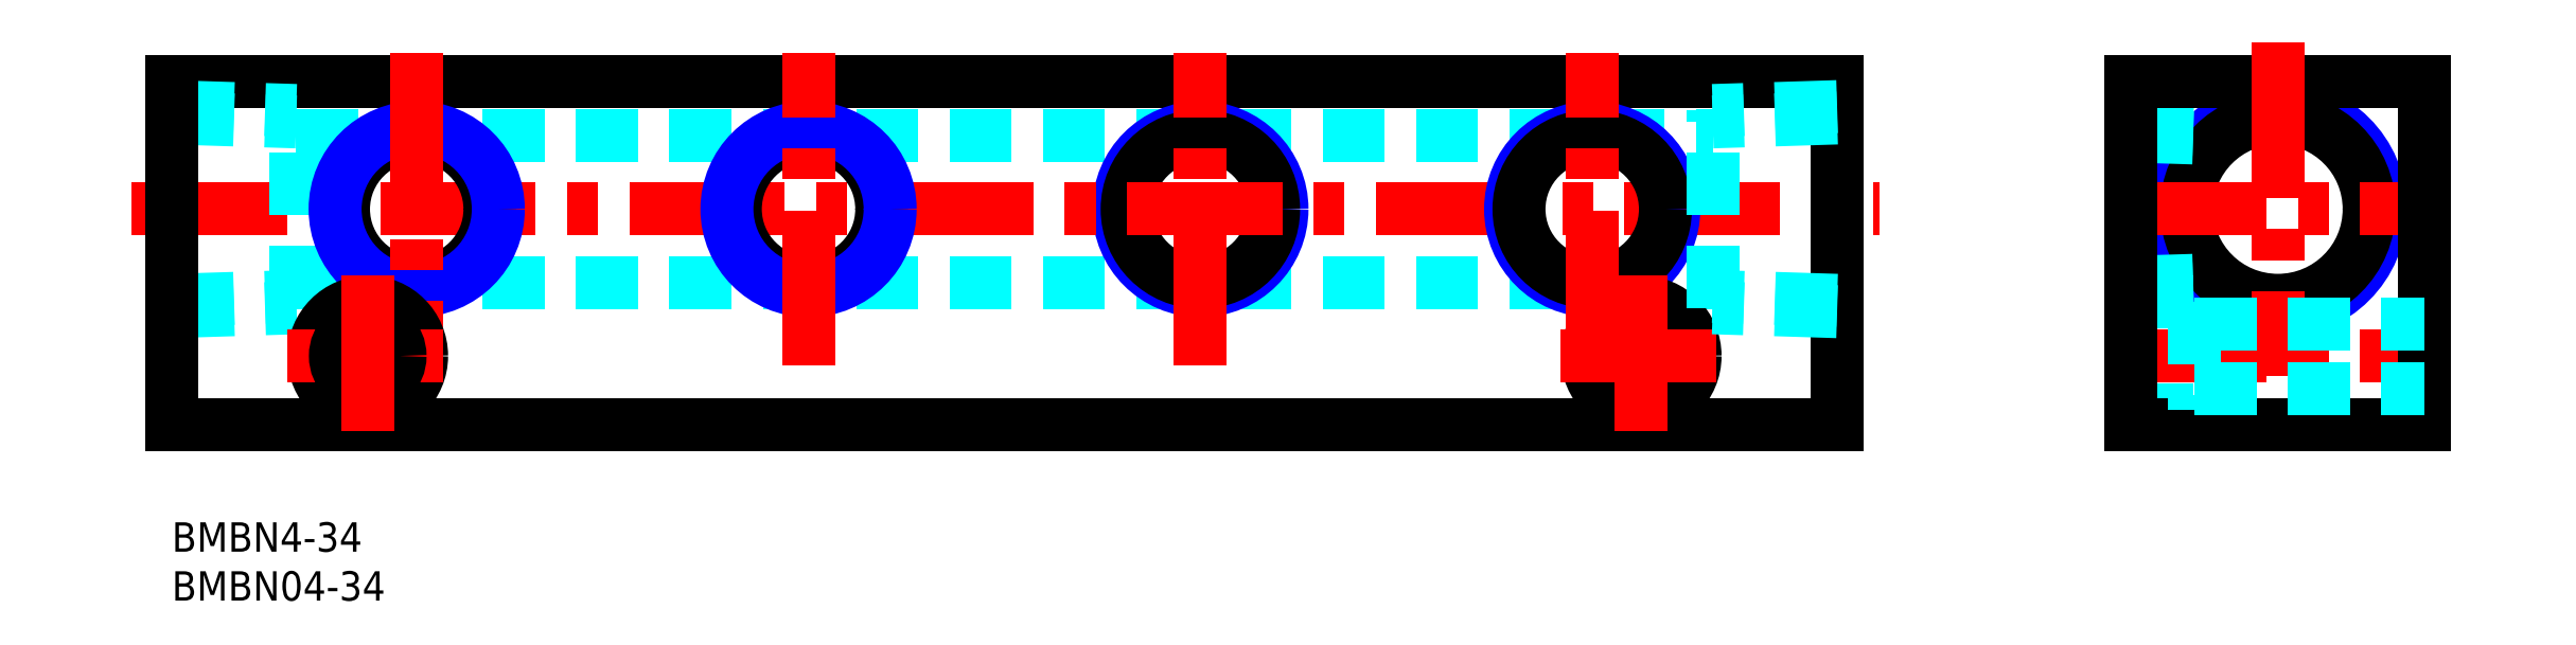
<metadata>
{"format":"dxf","ext":"dxf","renderer":"ezdxf+matplotlib","layout":"modelspace","background":"white","min_lineweight":24,"dpi":150}
</metadata>
<code>
0
SECTION
2
ENTITIES
0
TEXT
8
MSM_PART_NUMBER
10
0
20
-8
30
0
40
3
1
BMBN04-34
0
TEXT
8
MSM_PART_NUMBER
10
0
20
-3
30
0
40
3
1
BMBN4-34
0
LINE
8
MSM_DASHED
10
12.7
20
39.5
30
0
11
157.3
21
39.5
31
0
0
LINE
8
MSM_DASHED
10
12.7
20
24.5
30
0
11
157.3
21
24.5
31
0
0
LINE
8
MSM_CONTINUOUS
10
170
20
45
30
0
11
0
21
45
31
0
0
CIRCLE
8
MSM_NARROW
10
105
20
32
30
0
40
8.331
0
CIRCLE
8
MSM_CONTINUOUS
10
105
20
32
30
0
40
7.475
0
LINE
8
MSM_CONTINUOUS
10
0
20
10
30
0
11
170
21
10
31
0
0
LINE
8
MSM_CENTER
10
-4.11
20
32
30
0
11
174.4
21
32
31
0
0
LINE
8
MSM_DASHED
10
0
20
22.68
30
0
11
12.7
21
23.08
31
0
0
LINE
8
MSM_DASHED
10
0
20
21.52
30
0
11
12.7
21
21.92
31
0
0
LINE
8
MSM_DASHED
10
0
20
42.48
30
0
11
12.7
21
42.08
31
0
0
LINE
8
MSM_DASHED
10
0
20
41.32
30
0
11
12.7
21
40.92
31
0
0
LINE
8
MSM_CONTINUOUS
10
0
20
45
30
0
11
0
21
10
31
0
0
CIRCLE
8
MSM_CONTINUOUS
10
65
20
32
30
0
40
7.475
0
CIRCLE
8
MSM_NARROW
10
65
20
32
30
0
40
8.331
0
LINE
8
MSM_DASHED
10
12.7
20
21.92
30
0
11
12.7
21
42.08
31
0
0
CIRCLE
8
MSM_CONTINUOUS
10
25
20
32
30
0
40
7.475
0
CIRCLE
8
MSM_NARROW
10
25
20
32
30
0
40
8.331
0
LINE
8
MSM_CENTER
10
25
20
48
30
0
11
25
21
16
31
0
0
CIRCLE
8
MSM_CONTINUOUS
10
20
20
17
30
0
40
5.5
0
LINE
8
MSM_CENTER
10
11.77
20
17
30
0
11
28.23
21
17
31
0
0
CIRCLE
8
MSM_CONTINUOUS
10
20
20
17
30
0
40
3.3
0
LINE
8
MSM_CENTER
10
20
20
25.23
30
0
11
20
21
8.767
31
0
0
LINE
8
MSM_CENTER
10
65
20
16
30
0
11
65
21
48
31
0
0
CIRCLE
8
MSM_NARROW
10
215
20
32
30
0
40
10.48
0
CIRCLE
8
MSM_CONTINUOUS
10
215
20
32
30
0
40
9.315
0
LINE
8
MSM_DASHED
10
200
20
23.67
30
0
11
208.3
21
23.93
31
0
0
LINE
8
MSM_DASHED
10
200
20
24.52
30
0
11
207.4
21
24.76
31
0
0
LINE
8
MSM_DASHED
10
200
20
40.33
30
0
11
208.3
21
40.07
31
0
0
LINE
8
MSM_DASHED
10
200
20
39.47
30
0
11
207.4
21
39.24
31
0
0
LINE
8
MSM_CONTINUOUS
10
230
20
45
30
0
11
200
21
45
31
0
0
LINE
8
MSM_DASHED
10
200
20
11.5
30
0
11
206.5
21
11.5
31
0
0
LINE
8
MSM_DASHED
10
200
20
22.5
30
0
11
206.5
21
22.5
31
0
0
LINE
8
MSM_CONTINUOUS
10
200
20
10
30
0
11
230
21
10
31
0
0
LINE
8
MSM_CENTER
10
198
20
17
30
0
11
232
21
17
31
0
0
LINE
8
MSM_CENTER
10
198
20
32
30
0
11
232
21
32
31
0
0
CIRCLE
8
MSM_NARROW
10
145
20
32
30
0
40
8.331
0
CIRCLE
8
MSM_CONTINUOUS
10
145
20
32
30
0
40
7.475
0
CIRCLE
8
MSM_CONTINUOUS
10
150
20
17
30
0
40
5.5
0
CIRCLE
8
MSM_CONTINUOUS
10
150
20
17
30
0
40
3.3
0
LINE
8
MSM_CENTER
10
141.8
20
17
30
0
11
158.2
21
17
31
0
0
LINE
8
MSM_CENTER
10
145
20
16
30
0
11
145
21
48
31
0
0
LINE
8
MSM_CENTER
10
105
20
16
30
0
11
105
21
48
31
0
0
LINE
8
MSM_CENTER
10
150
20
25.23
30
0
11
150
21
8.767
31
0
0
LINE
8
MSM_CONTINUOUS
10
200
20
45
30
0
11
200
21
10
31
0
0
LINE
8
MSM_CONTINUOUS
10
170
20
10
30
0
11
170
21
45
31
0
0
LINE
8
MSM_DASHED
10
170
20
21.52
30
0
11
157.3
21
21.92
31
0
0
LINE
8
MSM_DASHED
10
170
20
22.68
30
0
11
157.3
21
23.08
31
0
0
LINE
8
MSM_DASHED
10
170
20
41.32
30
0
11
157.3
21
40.92
31
0
0
LINE
8
MSM_DASHED
10
170
20
42.48
30
0
11
157.3
21
42.08
31
0
0
LINE
8
MSM_CONTINUOUS
10
230
20
10
30
0
11
230
21
45
31
0
0
LINE
8
MSM_CENTER
10
215
20
49
30
0
11
215
21
15
31
0
0
LINE
8
MSM_DASHED
10
206.5
20
13.7
30
0
11
230
21
13.7
31
0
0
LINE
8
MSM_DASHED
10
206.5
20
20.3
30
0
11
230
21
20.3
31
0
0
LINE
8
MSM_DASHED
10
206.5
20
22.5
30
0
11
206.5
21
11.5
31
0
0
LINE
8
MSM_DASHED
10
157.3
20
21.92
30
0
11
157.3
21
42.08
31
0
0
VIEWPORT
8
0
10
202.5
20
128.5
30
0
40
441
41
311.9
68
     1
69
     1
0
VIEWPORT
8
0
10
202.5
20
128.5
30
0
40
324
41
205.6
68
     2
69
     2
0
ENDSEC
0
EOF

</code>
